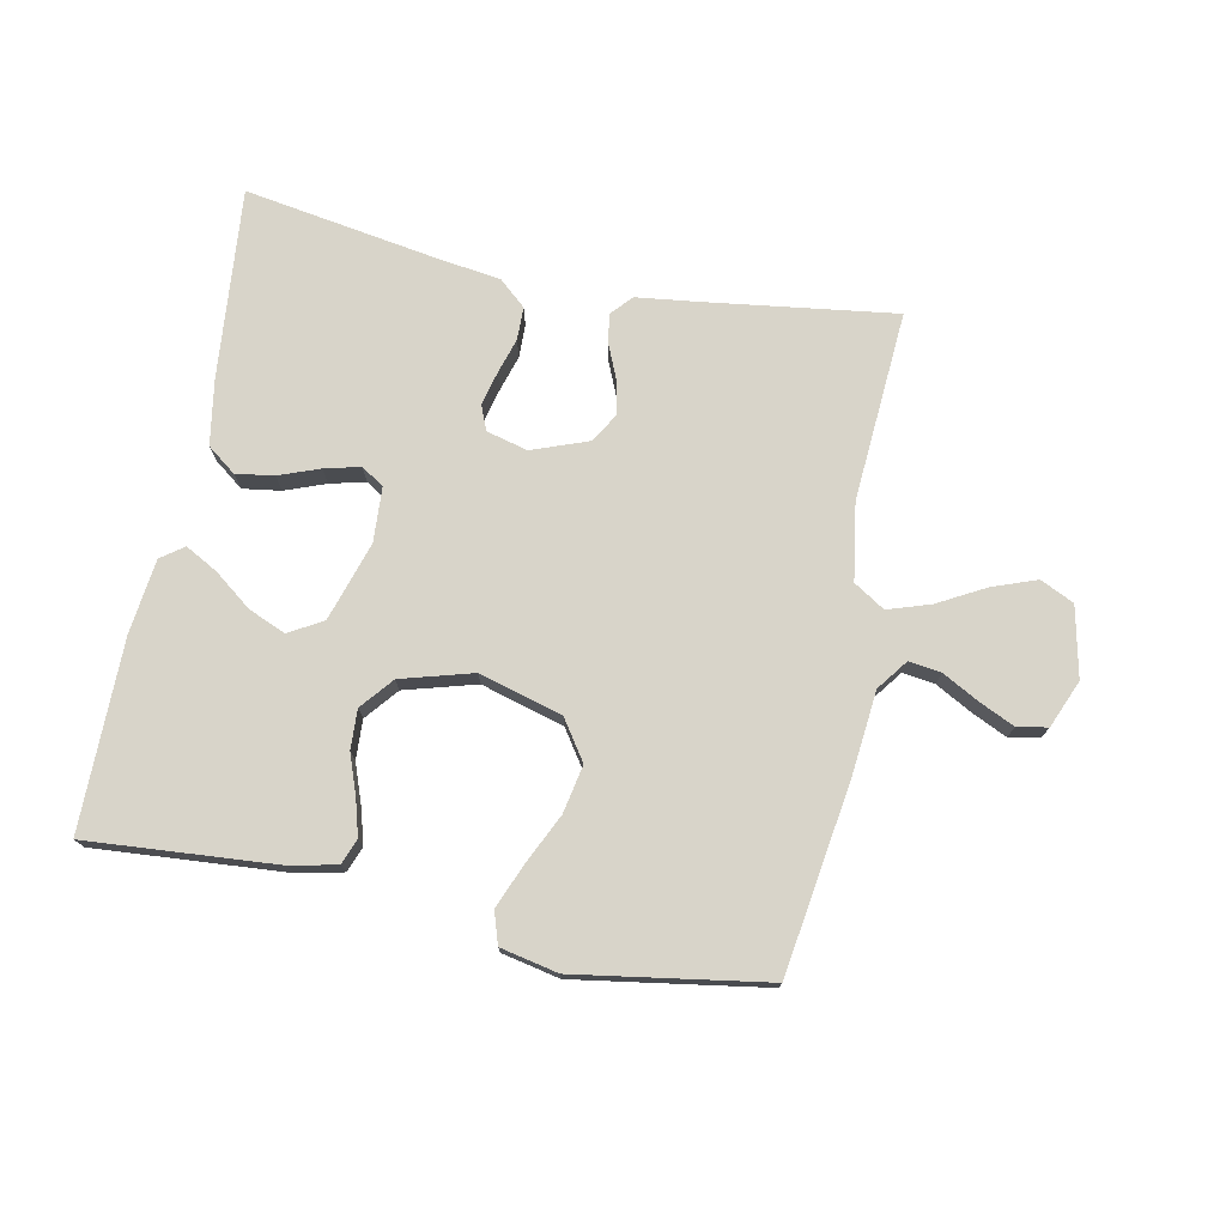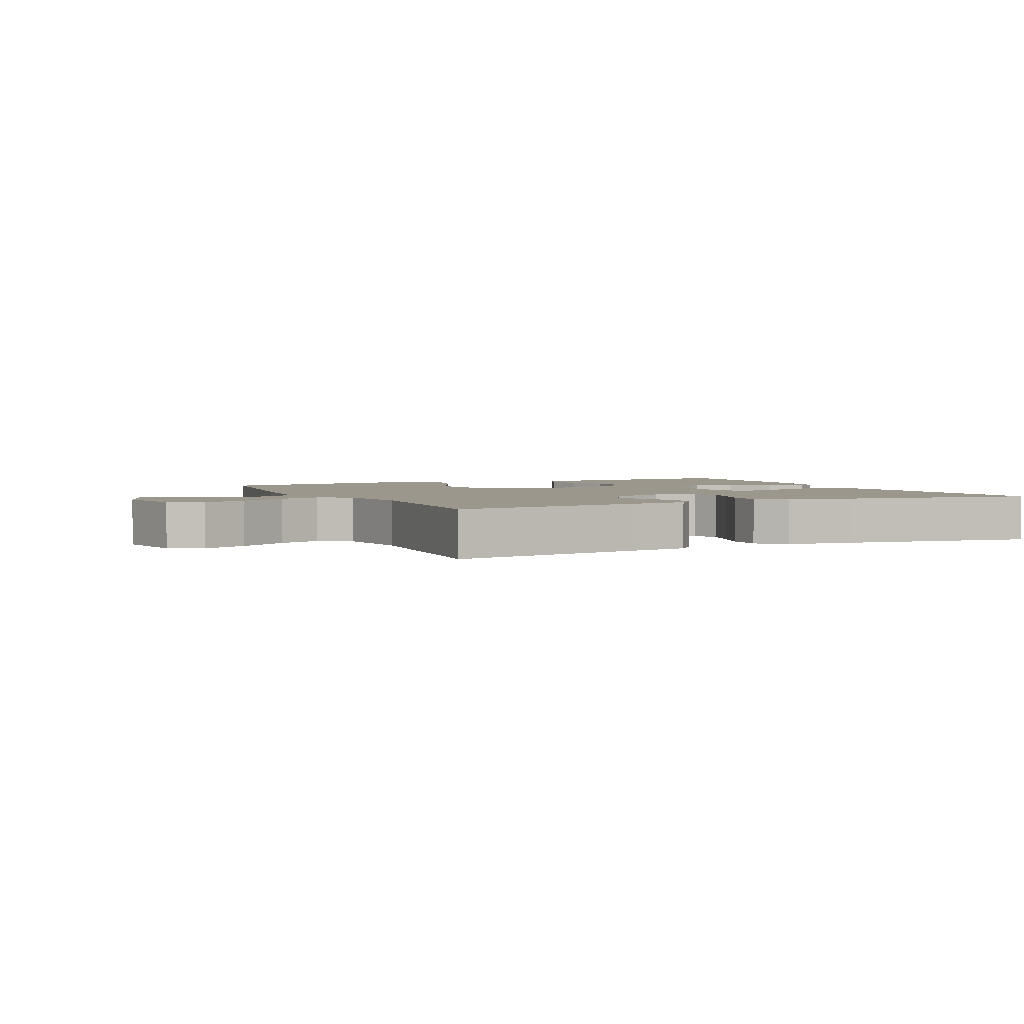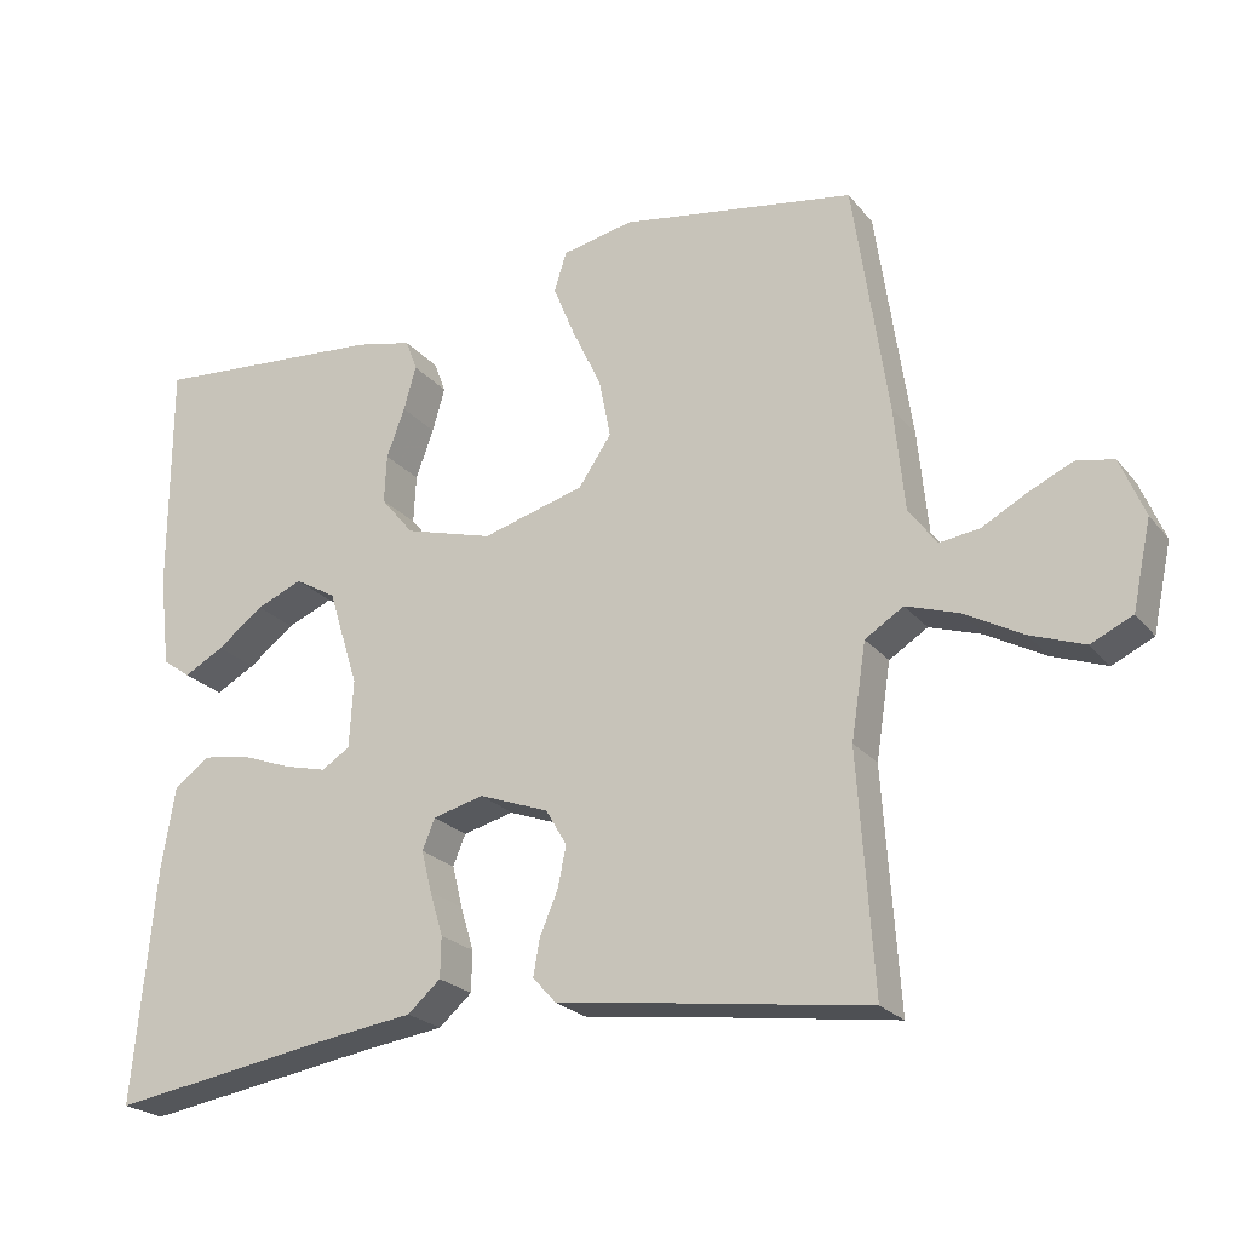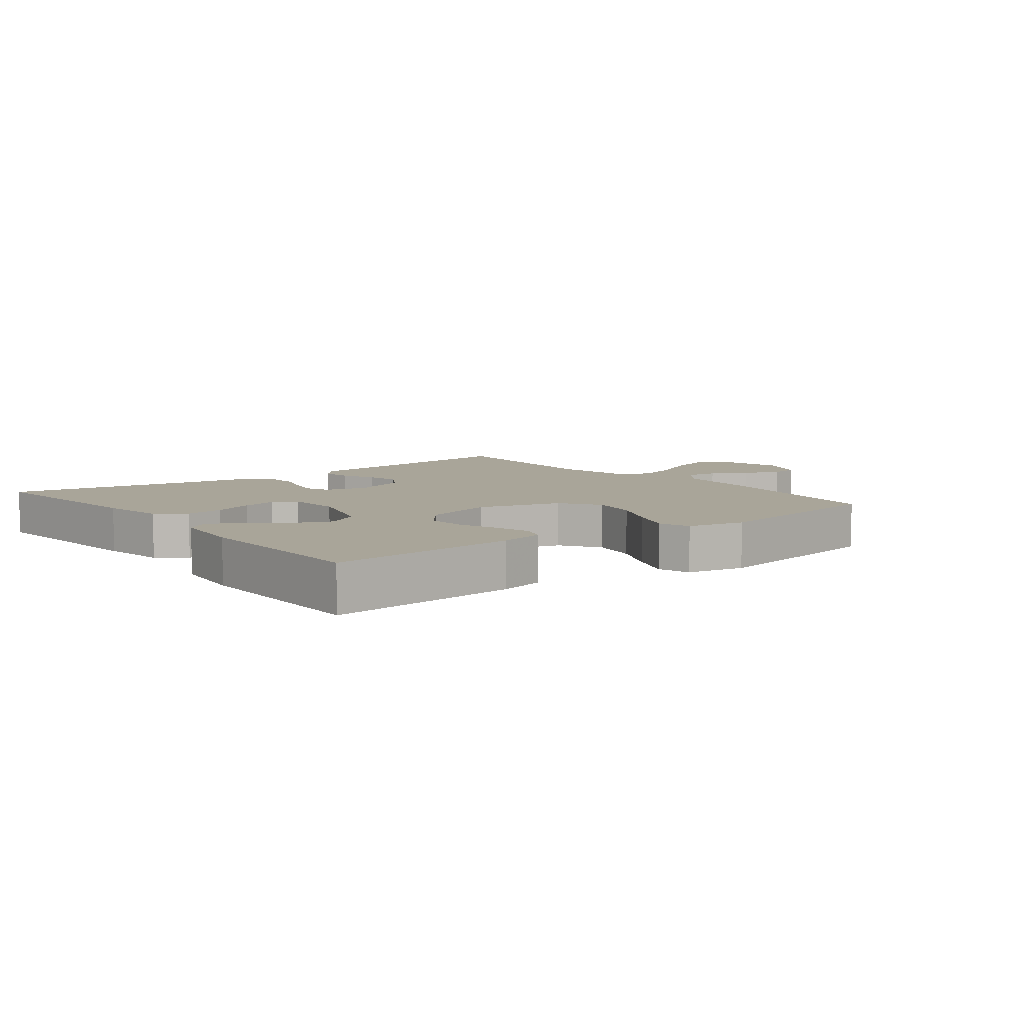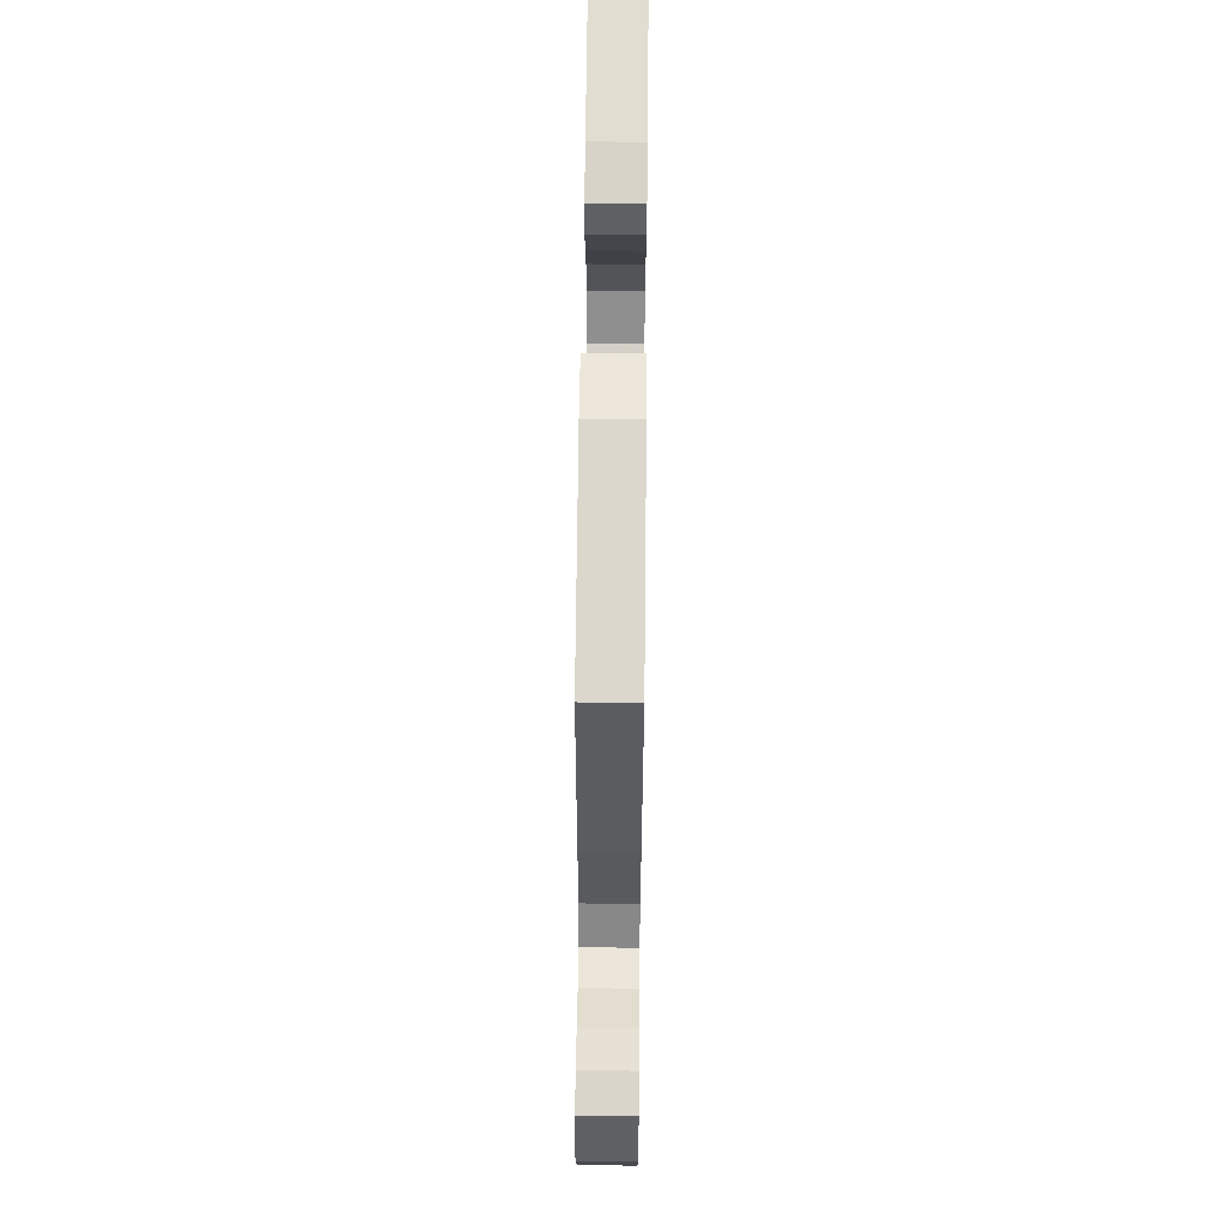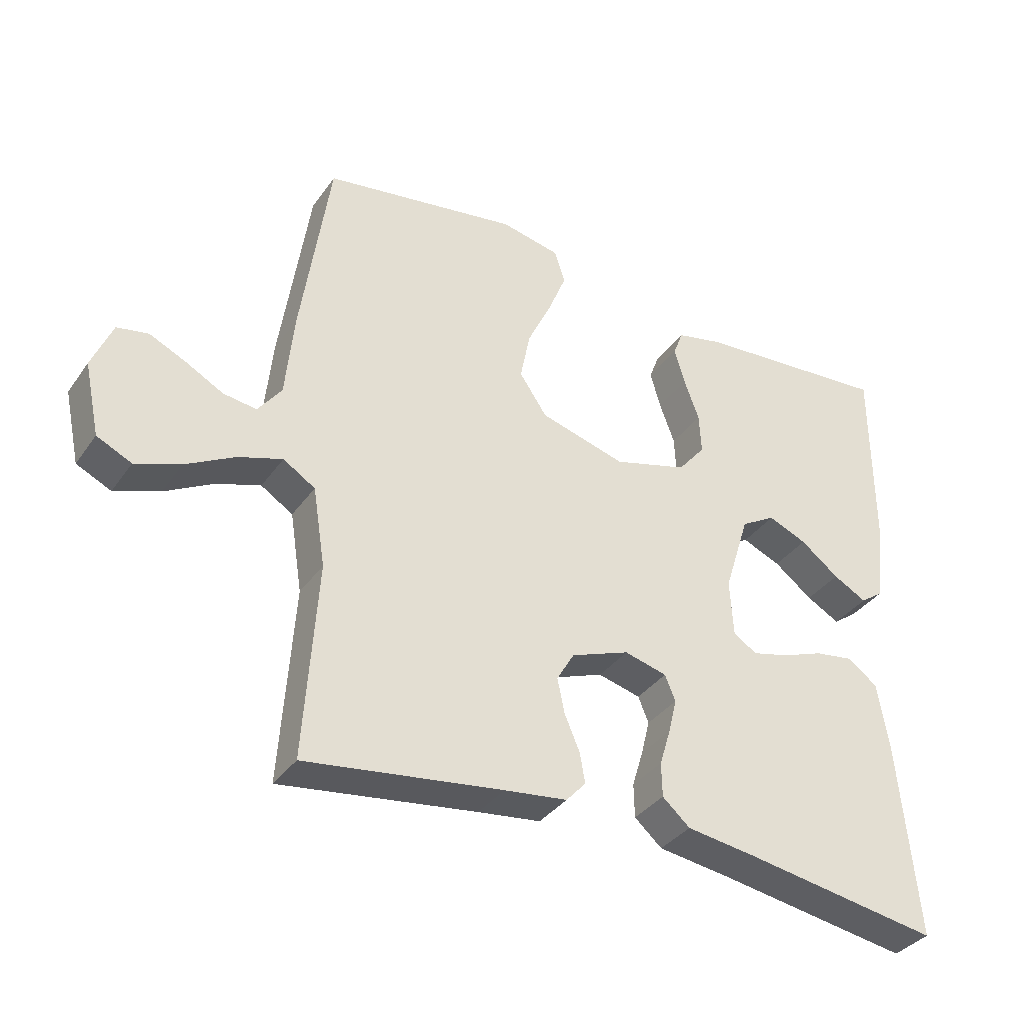
<metadata>
{"format":"obj","ext":"obj","renderer":"f3d","projection":"perspective","resolution":1024,"background":"white","views":[{"elev":75.0,"azim":11.4,"up":"+Y"},{"elev":2.9,"azim":154.6,"up":"+Y"},{"elev":-22.8,"azim":28.4,"up":"+Z"},{"elev":7.4,"azim":-38.2,"up":"+Y"},{"elev":64.0,"azim":90.6,"up":"+Z"},{"elev":-35.7,"azim":149.5,"up":"+Z"}]}
</metadata>
<code>
v -0.5 0.07 0.5
v -0.2 0.07 0.477
v -0.128 0.07 0.461
v -0.113 0.07 0.421
v -0.129 0.07 0.365
v -0.152 0.07 0.302
v -0.155 0.07 0.24
v -0.113 0.07 0.189
v 0 0.07 0.157
v 0.131 0.07 0.194
v 0.173 0.07 0.256
v 0.158 0.07 0.332
v 0.121 0.07 0.41
v 0.093 0.07 0.479
v 0.109 0.07 0.529
v 0.2 0.07 0.548
v 0.5 0.07 0.5
v 0.544 0.07 0.2
v 0.557 0.07 0.068
v 0.593 0.07 0.02
v 0.644 0.07 0.027
v 0.701 0.07 0.058
v 0.757 0.07 0.084
v 0.805 0.07 0.075
v 0.836 0.07 0
v 0.812 0.07 -0.111
v 0.759 0.07 -0.136
v 0.69 0.07 -0.111
v 0.615 0.07 -0.07
v 0.548 0.07 -0.048
v 0.499 0.07 -0.079
v 0.48 0.07 -0.2
v 0.5 0.07 -0.5
v 0.2 0.07 -0.459
v 0.104 0.07 -0.447
v 0.074 0.07 -0.414
v 0.082 0.07 -0.368
v 0.105 0.07 -0.314
v 0.116 0.07 -0.261
v 0.089 0.07 -0.215
v 0 0.07 -0.182
v -0.065 0.07 -0.199
v -0.081 0.07 -0.238
v -0.068 0.07 -0.291
v -0.051 0.07 -0.347
v -0.052 0.07 -0.399
v -0.094 0.07 -0.436
v -0.2 0.07 -0.451
v -0.5 0.07 -0.5
v -0.472 0.07 -0.2
v -0.455 0.07 -0.097
v -0.41 0.07 -0.063
v -0.35 0.07 -0.072
v -0.286 0.07 -0.096
v -0.23 0.07 -0.11
v -0.194 0.07 -0.087
v -0.189 0.07 0
v -0.228 0.07 0.124
v -0.281 0.07 0.155
v -0.34 0.07 0.13
v -0.399 0.07 0.085
v -0.45 0.07 0.057
v -0.486 0.07 0.083
v -0.5 0.07 0.2
v -0.5 0 0.5
v -0.2 0 0.477
v -0.128 0 0.461
v -0.113 0 0.421
v -0.129 0 0.365
v -0.152 0 0.302
v -0.155 0 0.24
v -0.113 0 0.189
v 0 0 0.157
v 0.131 0 0.194
v 0.173 0 0.256
v 0.158 0 0.332
v 0.121 0 0.41
v 0.093 0 0.479
v 0.109 0 0.529
v 0.2 0 0.548
v 0.5 0 0.5
v 0.544 0 0.2
v 0.557 0 0.068
v 0.593 0 0.02
v 0.644 0 0.027
v 0.701 0 0.058
v 0.757 0 0.084
v 0.805 0 0.075
v 0.836 0 0
v 0.812 0 -0.111
v 0.759 0 -0.136
v 0.69 0 -0.111
v 0.615 0 -0.07
v 0.548 0 -0.048
v 0.499 0 -0.079
v 0.48 0 -0.2
v 0.5 0 -0.5
v 0.2 0 -0.459
v 0.104 0 -0.447
v 0.074 0 -0.414
v 0.082 0 -0.368
v 0.105 0 -0.314
v 0.116 0 -0.261
v 0.089 0 -0.215
v 0 0 -0.182
v -0.065 0 -0.199
v -0.081 0 -0.238
v -0.068 0 -0.291
v -0.051 0 -0.347
v -0.052 0 -0.399
v -0.094 0 -0.436
v -0.2 0 -0.451
v -0.5 0 -0.5
v -0.472 0 -0.2
v -0.455 0 -0.097
v -0.41 0 -0.063
v -0.35 0 -0.072
v -0.286 0 -0.096
v -0.23 0 -0.11
v -0.194 0 -0.087
v -0.189 0 0
v -0.228 0 0.124
v -0.281 0 0.155
v -0.34 0 0.13
v -0.399 0 0.085
v -0.45 0 0.057
v -0.486 0 0.083
v -0.5 0 0.2
f 60 61 62 63
f 59 60 63 64
f 51 52 53 54
f 51 54 55
f 48 49 50 51
f 48 51 55
f 47 48 55 56
f 44 45 46 47
f 43 44 47 56
f 35 36 37 38
f 34 35 38 39
f 32 33 34 39
f 31 32 39 40
f 26 27 28 29
f 26 29 30
f 25 26 30
f 24 25 30
f 21 22 23 24
f 21 24 30
f 20 21 30 31
f 16 17 18 19
f 14 15 16 19
f 12 13 14 19
f 11 12 19 20
f 10 11 20 31
f 3 4 5 6
f 1 2 3 6
f 59 64 1 6
f 58 59 6 7
f 57 58 7 8
f 42 43 56 57
f 41 42 57 8
f 40 41 8 9
f 9 10 31 40
f 127 126 125 124
f 128 127 124 123
f 118 117 116 115
f 119 118 115
f 115 114 113 112
f 119 115 112
f 120 119 112 111
f 111 110 109 108
f 120 111 108 107
f 102 101 100 99
f 103 102 99 98
f 103 98 97 96
f 104 103 96 95
f 93 92 91 90
f 94 93 90
f 94 90 89
f 94 89 88
f 88 87 86 85
f 94 88 85
f 95 94 85 84
f 83 82 81 80
f 83 80 79 78
f 83 78 77 76
f 84 83 76 75
f 95 84 75 74
f 70 69 68 67
f 70 67 66 65
f 70 65 128 123
f 71 70 123 122
f 72 71 122 121
f 121 120 107 106
f 72 121 106 105
f 73 72 105 104
f 104 95 74 73
f 1 65 66 2
f 2 66 67 3
f 3 67 68 4
f 4 68 69 5
f 5 69 70 6
f 6 70 71 7
f 7 71 72 8
f 8 72 73 9
f 9 73 74 10
f 10 74 75 11
f 11 75 76 12
f 12 76 77 13
f 13 77 78 14
f 14 78 79 15
f 15 79 80 16
f 16 80 81 17
f 17 81 82 18
f 18 82 83 19
f 19 83 84 20
f 20 84 85 21
f 21 85 86 22
f 22 86 87 23
f 23 87 88 24
f 24 88 89 25
f 25 89 90 26
f 26 90 91 27
f 27 91 92 28
f 28 92 93 29
f 29 93 94 30
f 30 94 95 31
f 31 95 96 32
f 32 96 97 33
f 33 97 98 34
f 34 98 99 35
f 35 99 100 36
f 36 100 101 37
f 37 101 102 38
f 38 102 103 39
f 39 103 104 40
f 40 104 105 41
f 41 105 106 42
f 42 106 107 43
f 43 107 108 44
f 44 108 109 45
f 45 109 110 46
f 46 110 111 47
f 47 111 112 48
f 48 112 113 49
f 49 113 114 50
f 50 114 115 51
f 51 115 116 52
f 52 116 117 53
f 53 117 118 54
f 54 118 119 55
f 55 119 120 56
f 56 120 121 57
f 57 121 122 58
f 58 122 123 59
f 59 123 124 60
f 60 124 125 61
f 61 125 126 62
f 62 126 127 63
f 63 127 128 64
f 64 128 65 1

</code>
